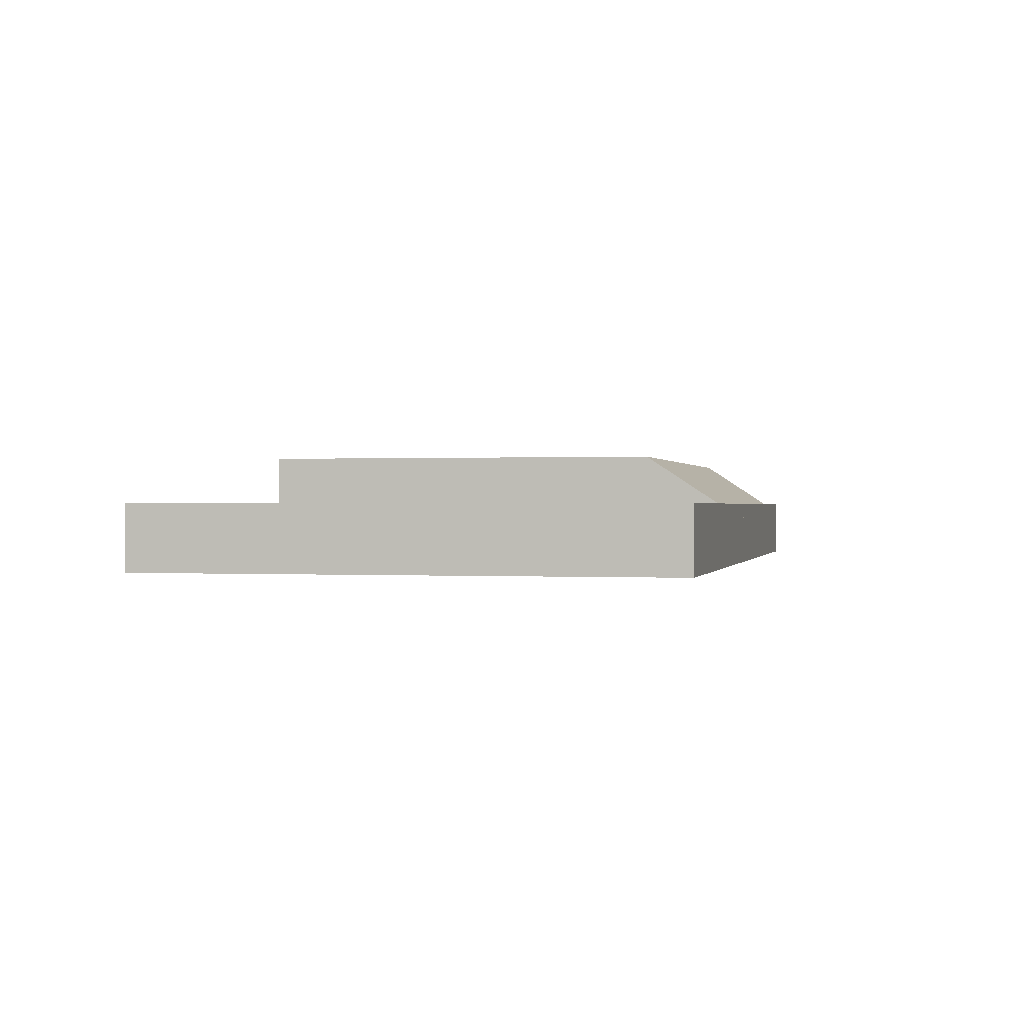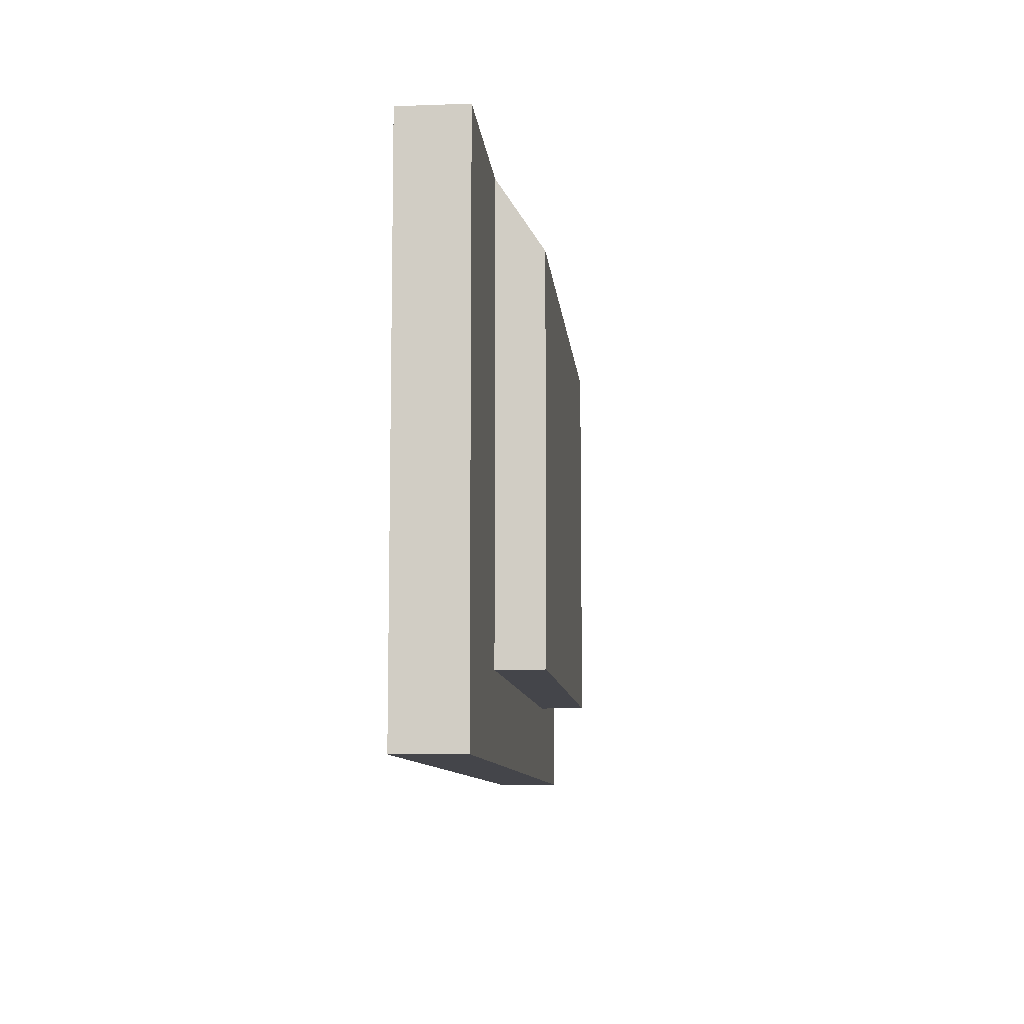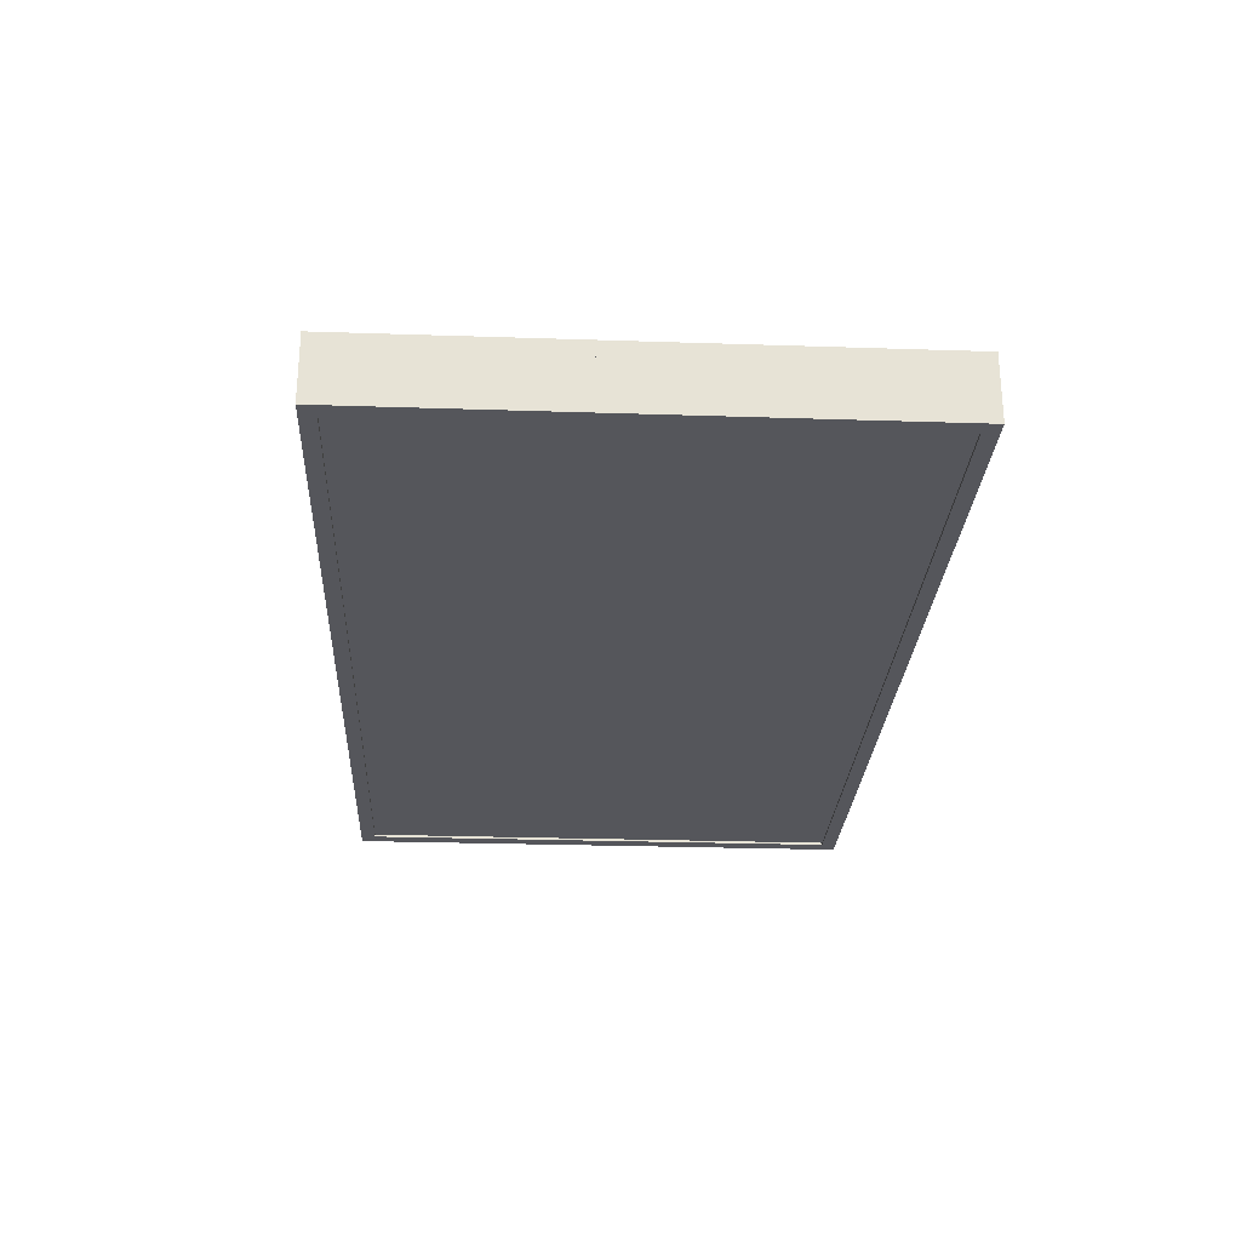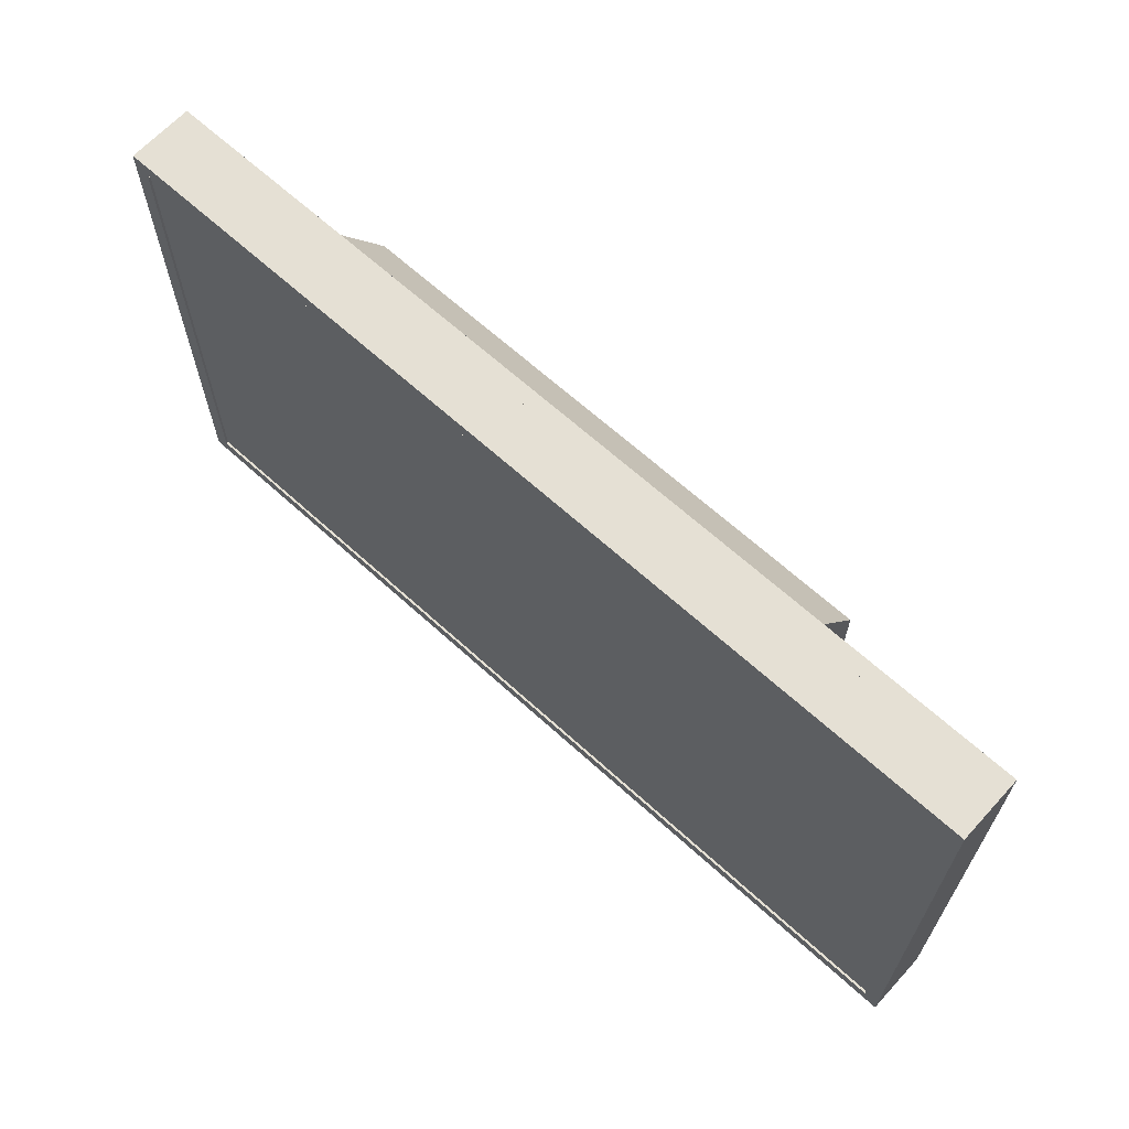
<metadata>
{"format":"obj","ext":"obj","renderer":"f3d","projection":"perspective","resolution":1024,"background":"white","views":[{"elev":0.2,"azim":102.7,"up":"+Z"},{"elev":-9.2,"azim":-84.7,"up":"+Y"},{"elev":-26.3,"azim":-93.0,"up":"+Z"},{"elev":65.2,"azim":-137.5,"up":"+Y"}]}
</metadata>
<code>
v -0.07 0.03951 0.01244
v -0.08825 -0.006793 0.01244
v -0.08825 0.03951 0.01244
v -0.07 -0.04009 0.01244
v -0.08825 0.03951 0.01309
v -0.09764 -0.04009 0.01244
v -0.07 -0.04009 0.01309
v -0.08825 -0.006793 0.01309
v -0.07 0.03951 0.01309
v -0.1115 0.03951 0.01244
v -0.1226 0.007877 0.01244
v -0.09764 -0.04009 0.01309
v -0.1115 0.03951 0.01309
v -0.1411 -0.04009 0.01244
v -0.1226 0.007877 0.01309
v -0.1411 0.03951 0.01309
v -0.1411 0.03951 0.01244
v -0.1226 -0.04009 0.01244
v -0.1226 -0.04009 0.01309
v -0.1411 -0.04009 0.01309
v -0.05858 0.03951 0.01244
v -0.03349 0.02592 0.01244
v -0.05858 -0.04009 0.01244
v -0.000732 0.03951 0.01244
v -0.03349 -0.02651 0.01244
v -0.05858 0.03951 0.01309
v -0.000732 0.02592 0.01244
v -0.000232 -0.04009 0.01244
v -0.03349 0.008085 0.01244
v -0.05858 -0.04009 0.01309
v -0.000732 0.03951 0.01309
v -0.000732 0.02592 0.01309
v -0.000232 -0.02651 0.01244
v -0.000232 -0.04009 0.01309
v -0.03349 0.008085 0.01309
v -0.03349 -0.005501 0.01244
v -0.03349 -0.02651 0.01309
v -0.03349 0.02592 0.01309
v -0.006692 0.008085 0.01244
v -0.000232 -0.02651 0.01309
v -0.03349 -0.005501 0.01309
v -0.006692 0.008085 0.01309
v -0.006692 -0.005501 0.01244
v -0.006692 -0.005501 0.01309
v 0.02632 0.03801 0.01244
v 0.03162 0.01243 0.01244
v 0.03069 0.00239 0.01244
v 0.03431 0.0403 0.01244
v 0.03069 0.00239 0.01309
v 0.03123 -0.008815 0.01244
v 0.02632 0.03801 0.01309
v 0.0344 0.02016 0.01244
v 0.03162 0.01243 0.01309
v 0.03123 -0.008815 0.01309
v 0.03279 -0.04089 0.01244
v 0.03431 0.0403 0.01309
v 0.01981 0.03456 0.01309
v 0.04386 0.04134 0.01244
v 0.02221 -0.03705 0.01244
v 0.03359 -0.01782 0.01244
v 0.03359 -0.01782 0.01309
v 0.01981 0.03456 0.01244
v 0.02221 -0.03705 0.01309
v 0.03672 0.02305 0.01244
v 0.0344 0.02016 0.01309
v 0.03279 -0.04089 0.01309
v 0.04657 -0.04217 0.01244
v 0.04386 0.04134 0.01309
v 0.01473 0.03004 0.01309
v 0.03998 0.02511 0.01244
v 0.01473 0.03004 0.01244
v 0.04657 -0.04217 0.01309
v 0.03583 -0.02163 0.01309
v 0.03583 -0.02163 0.01244
v 0.05974 0.04019 0.01244
v 0.01454 -0.03077 0.01309
v 0.04418 0.02634 0.01244
v 0.03998 0.02511 0.01309
v 0.03672 0.02305 0.01309
v 0.01454 -0.03077 0.01244
v 0.03894 -0.02457 0.01244
v 0.0623 -0.04054 0.01309
v 0.05974 0.04019 0.01309
v 0.01093 0.02456 0.01244
v 0.01093 0.02456 0.01309
v 0.04418 0.02634 0.01309
v 0.03894 -0.02457 0.01309
v 0.04301 -0.0265 0.01244
v 0.0623 -0.04054 0.01244
v 0.04811 -0.02726 0.01309
v 0.06824 0.03824 0.01244
v 0.04932 0.02676 0.01244
v 0.009499 -0.02218 0.01309
v 0.04932 0.02676 0.01309
v 0.009499 -0.02218 0.01244
v 0.04301 -0.0265 0.01309
v 0.04811 -0.02726 0.01244
v 0.07045 -0.03823 0.01309
v 0.06128 -0.02601 0.01309
v 0.06824 0.03824 0.01309
v 0.0642 0.0245 0.01244
v 0.05739 0.02615 0.01244
v 0.00827 0.0182 0.01244
v 0.00827 0.0182 0.01309
v 0.06128 -0.02601 0.01244
v 0.07045 -0.03823 0.01244
v 0.06974 -0.02317 0.01309
v 0.05739 0.02615 0.01309
v 0.0642 0.0245 0.01309
v 0.0727 0.02092 0.01309
v 0.0727 0.02092 0.01244
v 0.006701 -0.01117 0.01309
v 0.006701 -0.01117 0.01244
v 0.06974 -0.02317 0.01244
v 0.0727 -0.02163 0.01244
v 0.0727 -0.02163 0.01309
v 0.006603 0.01085 0.01244
v 0.006603 0.01085 0.01309
v 0.005769 0.002398 0.01309
v 0.005769 0.002398 0.01244
v -0.4646 0.2216 -0.09101
v 0.3969 0.2216 -0.0448
v 0.3969 0.2216 -0.09101
v 0.3342 0.2216 -0.0448
v 0.3969 -0.2753 -0.09101
v 0.3829 0.2076 -0.09101
v -0.4646 0.2216 -0.0448
v 0.3969 0.2216 -0.03045
v 0.3969 -0.2753 -0.0448
v 0.3829 -0.2613 -0.09101
v -0.4506 0.2076 -0.09101
v -0.4646 -0.2753 -0.0448
v 0.3342 0.2216 -0.03045
v -0.4506 -0.2613 -0.09101
v 0.3829 -0.2613 -0.08882
v -0.4506 0.2076 -0.08882
v -0.4646 -0.2753 -0.09101
v -0.4646 -0.2753 -0.03045
v 0.2177 0.2216 -0.03045
v 0.3969 -0.2753 -0.03045
v 0.3829 0.2076 -0.08882
v -0.4646 0.2216 -0.03045
v -0.2854 0.2216 -0.03045
v 0.2177 -0.1992 -0.03045
v -0.4506 -0.2613 -0.08882
v -0.2854 -0.1992 -0.03045
v -0.2854 0.1565 0.01244
v 0.2177 -0.1992 0.01244
v 0.2177 0.1565 0.01244
v -0.2854 -0.1992 0.01244
g mesh1_mesh1-geometry
f 1 2 3
f 4 2 1
f 3 2 1
f 1 2 4
f 2 5 3
f 3 5 2
f 5 1 3
f 3 1 5
f 6 2 4
f 4 2 6
f 1 7 4
f 4 7 1
f 5 2 8
f 8 2 5
f 1 5 9
f 9 5 1
f 6 10 2
f 2 10 6
f 7 6 4
f 4 6 7
f 7 1 9
f 9 1 7
f 10 8 2
f 2 8 10
f 8 7 5
f 5 7 8
f 5 7 9
f 9 7 5
f 11 10 6
f 6 10 11
f 6 7 12
f 12 7 6
f 8 10 13
f 13 10 8
f 8 12 7
f 7 12 8
f 14 10 11
f 11 10 14
f 6 15 11
f 11 15 6
f 15 6 12
f 12 6 15
f 10 16 13
f 13 16 10
f 13 12 8
f 8 12 13
f 10 14 17
f 17 14 10
f 18 14 11
f 11 14 18
f 19 11 15
f 15 11 19
f 13 15 12
f 12 15 13
f 16 10 17
f 17 10 16
f 16 15 13
f 13 15 16
f 14 16 17
f 17 16 14
f 19 14 18
f 18 14 19
f 11 19 18
f 18 19 11
f 16 19 15
f 15 19 16
f 16 14 20
f 20 14 16
f 14 19 20
f 20 19 14
f 19 16 20
f 20 16 19
g mesh2_mesh2-geometry
f 21 22 23
f 22 21 24
f 23 22 21
f 24 21 22
f 25 23 22
f 22 23 25
f 23 26 21
f 21 26 23
f 26 24 21
f 21 24 26
f 22 24 27
f 27 24 22
f 23 25 28
f 28 25 23
f 25 22 29
f 29 22 25
f 26 23 30
f 30 23 26
f 24 26 31
f 31 26 24
f 24 32 27
f 27 32 24
f 32 22 27
f 27 22 32
f 28 25 33
f 33 25 28
f 34 23 28
f 28 23 34
f 22 35 29
f 29 35 22
f 25 29 36
f 36 29 25
f 23 34 30
f 30 34 23
f 30 37 26
f 26 37 30
f 26 38 31
f 31 38 26
f 32 24 31
f 31 24 32
f 22 32 38
f 38 32 22
f 37 33 25
f 25 33 37
f 33 34 28
f 28 34 33
f 35 22 38
f 38 22 35
f 35 39 29
f 29 39 35
f 39 36 29
f 29 36 39
f 36 37 25
f 25 37 36
f 37 30 34
f 34 30 37
f 38 26 37
f 37 26 38
f 31 38 32
f 32 38 31
f 33 37 40
f 40 37 33
f 34 33 40
f 40 33 34
f 38 41 35
f 35 41 38
f 39 35 42
f 42 35 39
f 36 39 43
f 43 39 36
f 37 36 41
f 41 36 37
f 37 34 40
f 40 34 37
f 38 37 41
f 41 37 38
f 44 35 41
f 41 35 44
f 35 44 42
f 42 44 35
f 44 39 42
f 42 39 44
f 39 44 43
f 43 44 39
f 44 36 43
f 43 36 44
f 36 44 41
f 41 44 36
g mesh3_mesh3-geometry
f 45 46 47
f 46 45 48
f 47 46 45
f 48 45 46
f 46 49 47
f 47 49 46
f 50 45 47
f 47 45 50
f 51 48 45
f 45 48 51
f 46 48 52
f 52 48 46
f 49 46 53
f 53 46 49
f 54 47 49
f 49 47 54
f 55 45 50
f 50 45 55
f 47 54 50
f 50 54 47
f 48 51 56
f 56 51 48
f 45 57 51
f 51 57 45
f 52 48 58
f 58 48 52
f 52 53 46
f 46 53 52
f 53 51 49
f 49 51 53
f 51 54 49
f 49 54 51
f 59 45 55
f 55 45 59
f 55 50 60
f 60 50 55
f 61 50 54
f 54 50 61
f 51 53 56
f 56 53 51
f 56 58 48
f 48 58 56
f 57 45 62
f 62 45 57
f 57 63 51
f 51 63 57
f 52 58 64
f 64 58 52
f 53 52 65
f 65 52 53
f 51 66 54
f 54 66 51
f 59 62 45
f 45 62 59
f 66 59 55
f 55 59 66
f 50 61 60
f 60 61 50
f 55 60 67
f 67 60 55
f 54 66 61
f 61 66 54
f 56 53 65
f 65 53 56
f 58 56 68
f 68 56 58
f 62 69 57
f 57 69 62
f 69 63 57
f 57 63 69
f 51 63 66
f 66 63 51
f 64 58 70
f 70 58 64
f 64 65 52
f 52 65 64
f 59 71 62
f 62 71 59
f 59 66 63
f 63 66 59
f 55 72 66
f 66 72 55
f 73 60 61
f 61 60 73
f 67 60 74
f 74 60 67
f 72 55 67
f 67 55 72
f 61 66 72
f 72 66 61
f 56 65 68
f 68 65 56
f 68 75 58
f 58 75 68
f 69 62 71
f 71 62 69
f 69 76 63
f 63 76 69
f 70 58 77
f 77 58 70
f 78 64 70
f 70 64 78
f 65 64 79
f 79 64 65
f 80 71 59
f 59 71 80
f 63 80 59
f 59 80 63
f 60 73 74
f 74 73 60
f 61 72 73
f 73 72 61
f 67 74 81
f 81 74 67
f 67 82 72
f 72 82 67
f 68 65 79
f 79 65 68
f 75 68 83
f 83 68 75
f 77 58 75
f 75 58 77
f 84 69 71
f 71 69 84
f 85 76 69
f 69 76 85
f 80 63 76
f 76 63 80
f 86 70 77
f 77 70 86
f 64 78 79
f 79 78 64
f 70 86 78
f 78 86 70
f 80 84 71
f 71 84 80
f 73 81 74
f 74 81 73
f 73 72 87
f 87 72 73
f 67 81 88
f 88 81 67
f 82 67 89
f 89 67 82
f 90 72 82
f 82 72 90
f 68 79 78
f 78 79 68
f 68 86 83
f 83 86 68
f 83 91 75
f 75 91 83
f 77 75 92
f 92 75 77
f 69 84 85
f 85 84 69
f 85 93 76
f 76 93 85
f 93 80 76
f 76 80 93
f 77 94 86
f 86 94 77
f 68 78 86
f 86 78 68
f 95 84 80
f 80 84 95
f 81 73 87
f 87 73 81
f 87 72 96
f 96 72 87
f 87 88 81
f 81 88 87
f 67 88 97
f 97 88 67
f 67 97 89
f 89 97 67
f 89 98 82
f 82 98 89
f 96 72 90
f 90 72 96
f 90 82 99
f 99 82 90
f 83 86 94
f 94 86 83
f 91 83 100
f 100 83 91
f 101 75 91
f 91 75 101
f 92 75 102
f 102 75 92
f 94 77 92
f 92 77 94
f 103 85 84
f 84 85 103
f 104 93 85
f 85 93 104
f 80 93 95
f 95 93 80
f 95 103 84
f 84 103 95
f 88 87 96
f 96 87 88
f 96 97 88
f 88 97 96
f 89 97 105
f 105 97 89
f 98 89 106
f 106 89 98
f 107 82 98
f 98 82 107
f 97 96 90
f 90 96 97
f 99 82 107
f 107 82 99
f 105 90 99
f 99 90 105
f 83 94 108
f 108 94 83
f 83 109 100
f 100 109 83
f 110 91 100
f 100 91 110
f 102 75 101
f 101 75 102
f 101 91 111
f 111 91 101
f 108 92 102
f 102 92 108
f 92 108 94
f 94 108 92
f 85 103 104
f 104 103 85
f 104 112 93
f 93 112 104
f 112 95 93
f 93 95 112
f 113 103 95
f 95 103 113
f 90 105 97
f 97 105 90
f 89 105 114
f 114 105 89
f 89 114 106
f 106 114 89
f 115 98 106
f 106 98 115
f 107 98 116
f 116 98 107
f 114 99 107
f 107 99 114
f 99 114 105
f 105 114 99
f 83 108 109
f 109 108 83
f 100 109 110
f 110 109 100
f 91 110 111
f 111 110 91
f 109 102 101
f 101 102 109
f 110 101 111
f 111 101 110
f 102 109 108
f 108 109 102
f 117 104 103
f 103 104 117
f 118 112 104
f 104 112 118
f 95 112 113
f 113 112 95
f 113 117 103
f 103 117 113
f 106 114 115
f 115 114 106
f 98 115 116
f 116 115 98
f 115 107 116
f 116 107 115
f 107 115 114
f 114 115 107
f 101 110 109
f 109 110 101
f 104 117 118
f 118 117 104
f 112 118 119
f 119 118 112
f 119 113 112
f 112 113 119
f 117 113 120
f 120 113 117
f 120 118 117
f 117 118 120
f 118 120 119
f 119 120 118
f 113 119 120
f 120 119 113
g mesh4_mesh4-geometry
l 2 3
l 10 2
l 2 8
l 3 1
l 3 5
l 17 10
l 10 13
l 8 5
l 13 8
l 1 4
l 1 9
l 5 9
l 14 17
l 17 16
l 16 13
l 4 6
l 4 7
l 9 7
l 18 14
l 14 20
l 20 16
l 6 11
l 6 12
l 7 12
l 11 18
l 18 19
l 19 20
l 11 15
l 12 15
l 15 19
g mesh5_mesh5-geometry
l 21 24
l 23 21
l 21 26
l 24 27
l 24 31
l 28 23
l 23 30
l 26 31
l 30 26
l 27 22
l 27 32
l 31 32
l 33 28
l 28 34
l 34 30
l 22 29
l 22 38
l 32 38
l 25 33
l 33 40
l 40 34
l 29 39
l 29 35
l 38 35
l 36 25
l 25 37
l 37 40
l 39 43
l 39 42
l 35 42
l 43 36
l 36 41
l 41 37
l 43 44
l 42 44
l 44 41
g mesh6_mesh6-geometry
l 106 89
l 115 106
l 106 98
l 89 67
l 114 115
l 115 116
l 98 82
l 116 98
l 67 55
l 105 114
l 107 116
l 82 72
l 55 59
l 97 105
l 99 107
l 72 66
l 59 80
l 88 97
l 90 99
l 66 63
l 80 95
l 81 88
l 96 90
l 63 76
l 95 113
l 74 81
l 87 96
l 76 93
l 113 120
l 60 74
l 73 87
l 93 112
l 120 117
l 50 60
l 61 73
l 112 119
l 117 103
l 47 50
l 54 61
l 119 118
l 103 84
l 46 47
l 49 54
l 118 104
l 84 71
l 52 46
l 53 49
l 104 85
l 71 62
l 64 52
l 65 53
l 85 69
l 62 45
l 70 64
l 79 65
l 69 57
l 45 48
l 77 70
l 78 79
l 57 51
l 48 58
l 92 77
l 86 78
l 51 56
l 58 75
l 102 92
l 94 86
l 56 68
l 75 91
l 101 102
l 108 94
l 68 83
l 91 111
l 91 100
l 111 101
l 109 108
l 83 100
l 111 110
l 100 110
l 110 109
g mesh7_mesh7-geometry
f 121 122 123
f 122 121 124
f 122 125 123
f 123 126 121
f 124 121 127
f 124 128 122
f 125 122 129
f 125 130 123
f 123 130 126
f 131 121 126
f 121 132 127
f 127 133 124
f 128 124 133
f 128 129 122
f 132 125 129
f 130 125 134
f 135 126 130
f 134 121 131
f 126 136 131
f 132 121 137
f 138 127 132
f 133 127 139
f 139 128 133
f 129 128 140
f 125 132 137
f 129 138 132
f 137 134 125
f 134 135 130
f 126 135 141
f 134 137 121
f 136 134 131
f 136 126 141
f 127 138 142
f 139 127 143
f 144 128 139
f 144 140 128
f 138 129 140
f 135 134 145
f 134 136 145
f 146 142 138
f 143 127 142
f 147 139 143
f 144 139 148
f 140 144 138
f 142 146 143
f 138 144 146
f 139 147 149
f 149 148 139
f 150 144 148
f 144 150 146
f 150 149 147
f 149 150 148
g mesh7_mesh7-geometry
f 123 122 121
f 124 121 122
f 123 125 122
f 121 126 123
f 127 121 124
f 122 127 124
f 124 127 122
f 122 128 124
f 129 122 125
f 123 130 125
f 126 130 123
f 126 121 131
f 127 132 121
f 124 133 127
f 129 127 122
f 122 127 129
f 133 124 128
f 122 129 128
f 129 125 132
f 134 125 130
f 130 126 135
f 131 121 134
f 131 136 126
f 137 121 132
f 132 127 138
f 127 129 132
f 132 129 127
f 139 127 133
f 133 128 139
f 140 128 129
f 137 132 125
f 132 138 129
f 125 134 137
f 130 135 134
f 141 135 126
f 121 137 134
f 131 134 136
f 141 126 136
f 142 138 127
f 143 127 139
f 139 128 144
f 128 140 144
f 140 129 138
f 145 134 135
f 145 136 134
f 138 142 146
f 142 127 143
f 143 144 139
f 139 144 143
f 143 139 147
f 148 139 144
f 138 144 140
f 143 146 142
f 146 144 138
f 144 143 146
f 146 143 144
f 149 147 139
f 143 150 147
f 147 150 143
f 139 148 149
f 148 144 150
f 150 143 146
f 146 143 150
f 146 150 144
f 147 149 150
f 148 150 149
g mesh7_mesh7-geometry
f 135 136 141
f 141 136 135
f 136 135 145
f 145 135 136
g mesh8_mesh8-geometry
l 150 147
l 150 146
l 143 147

</code>
